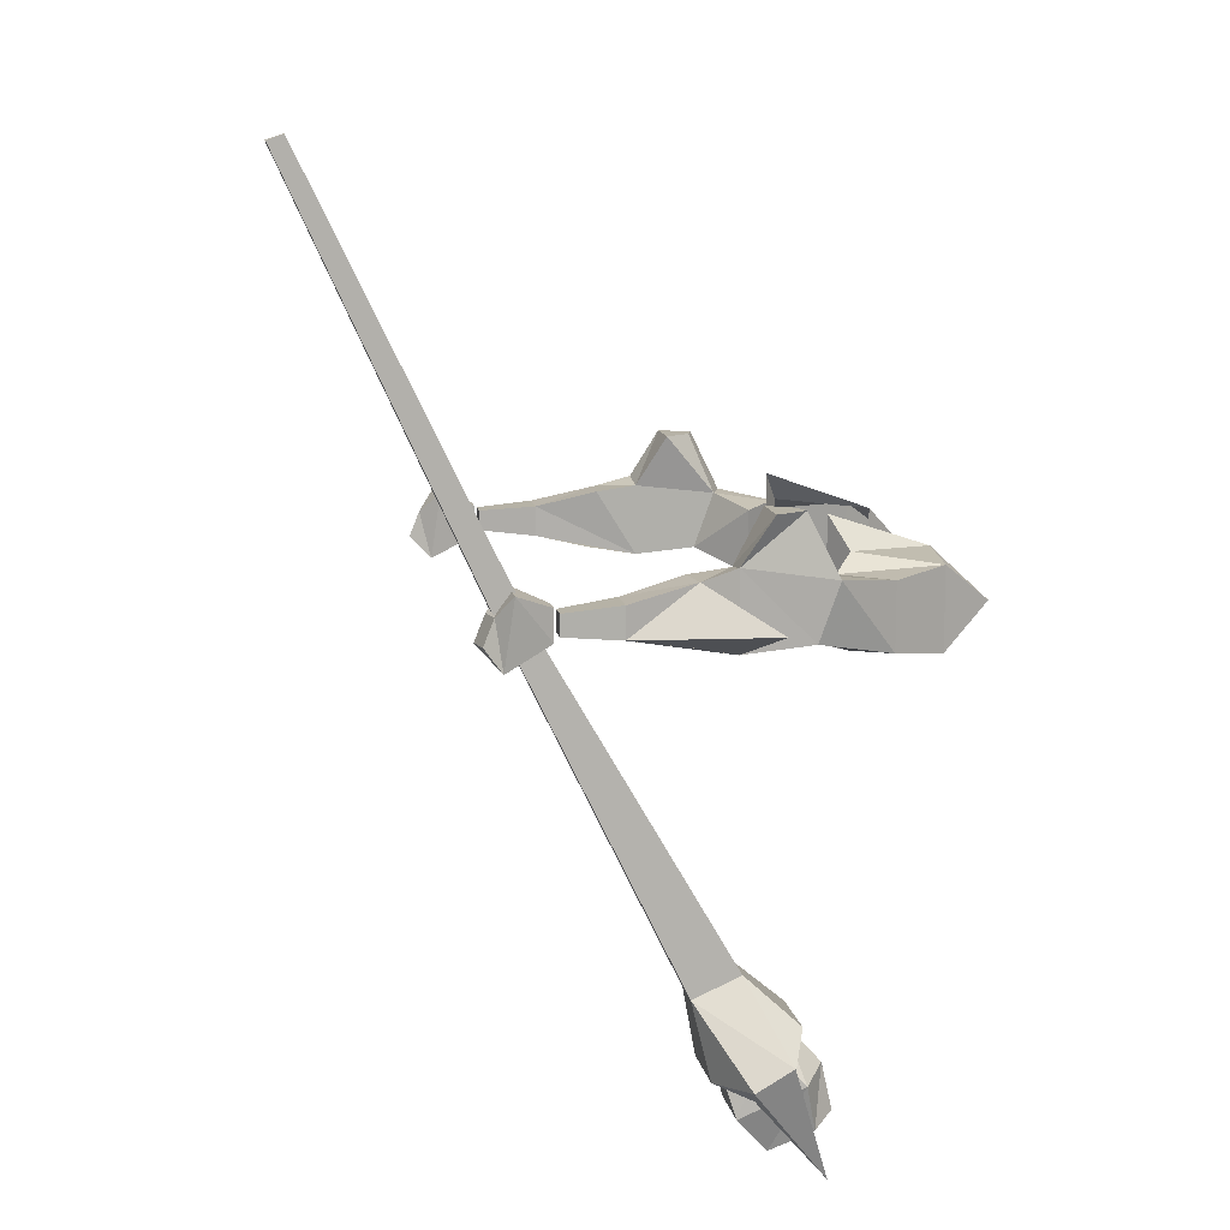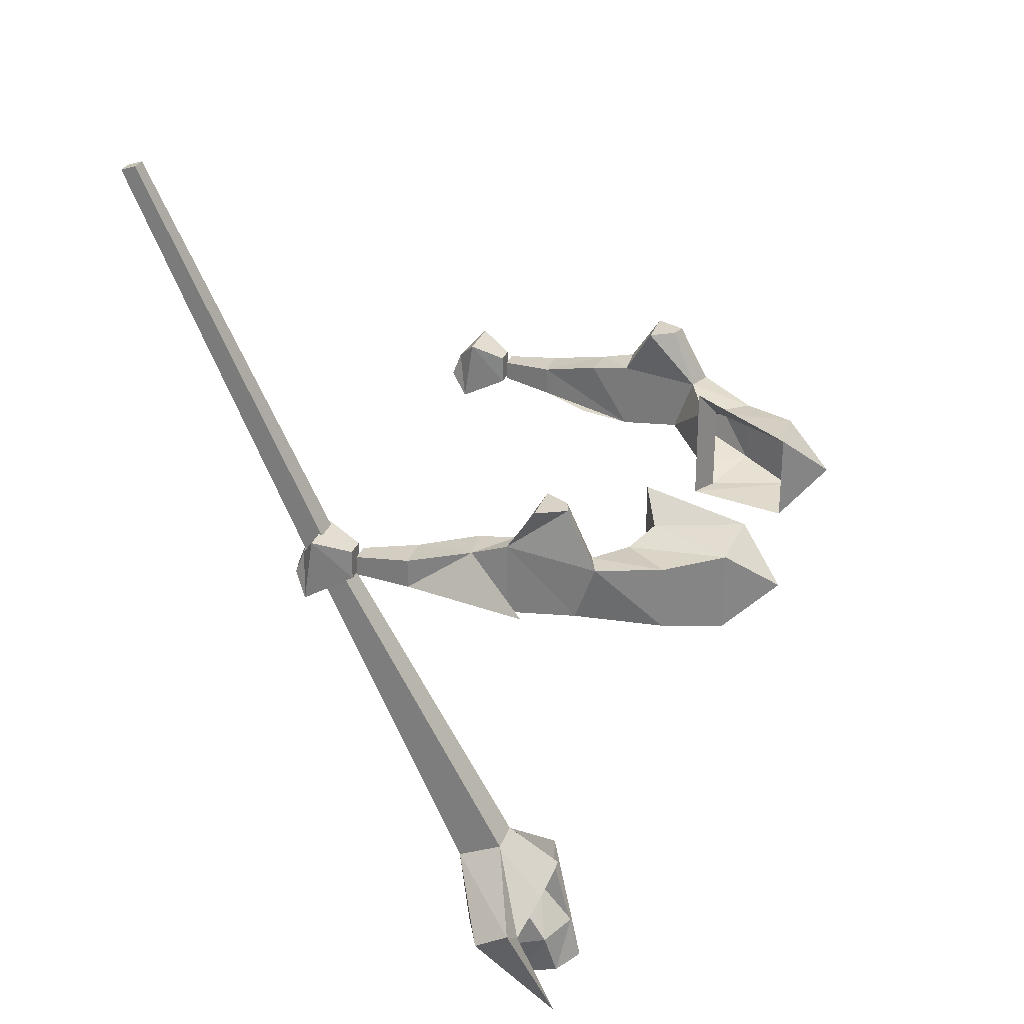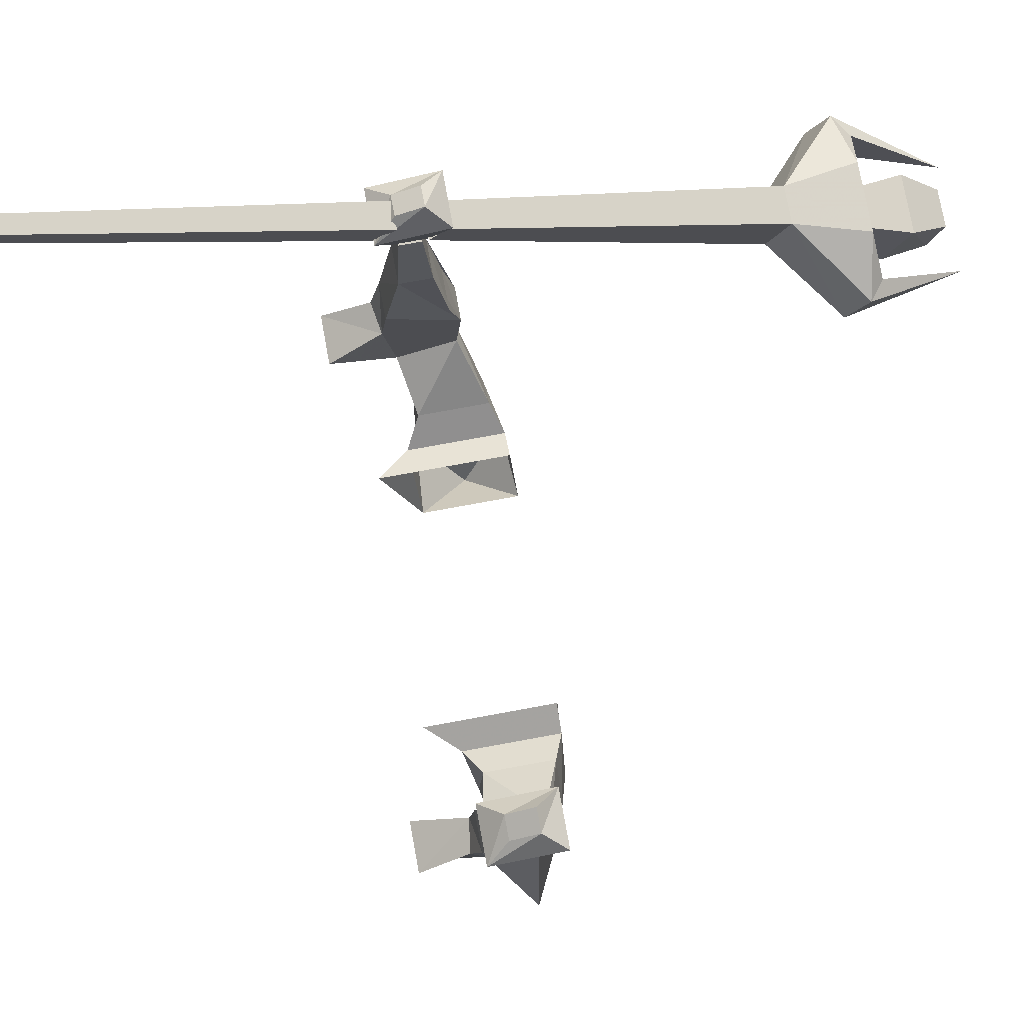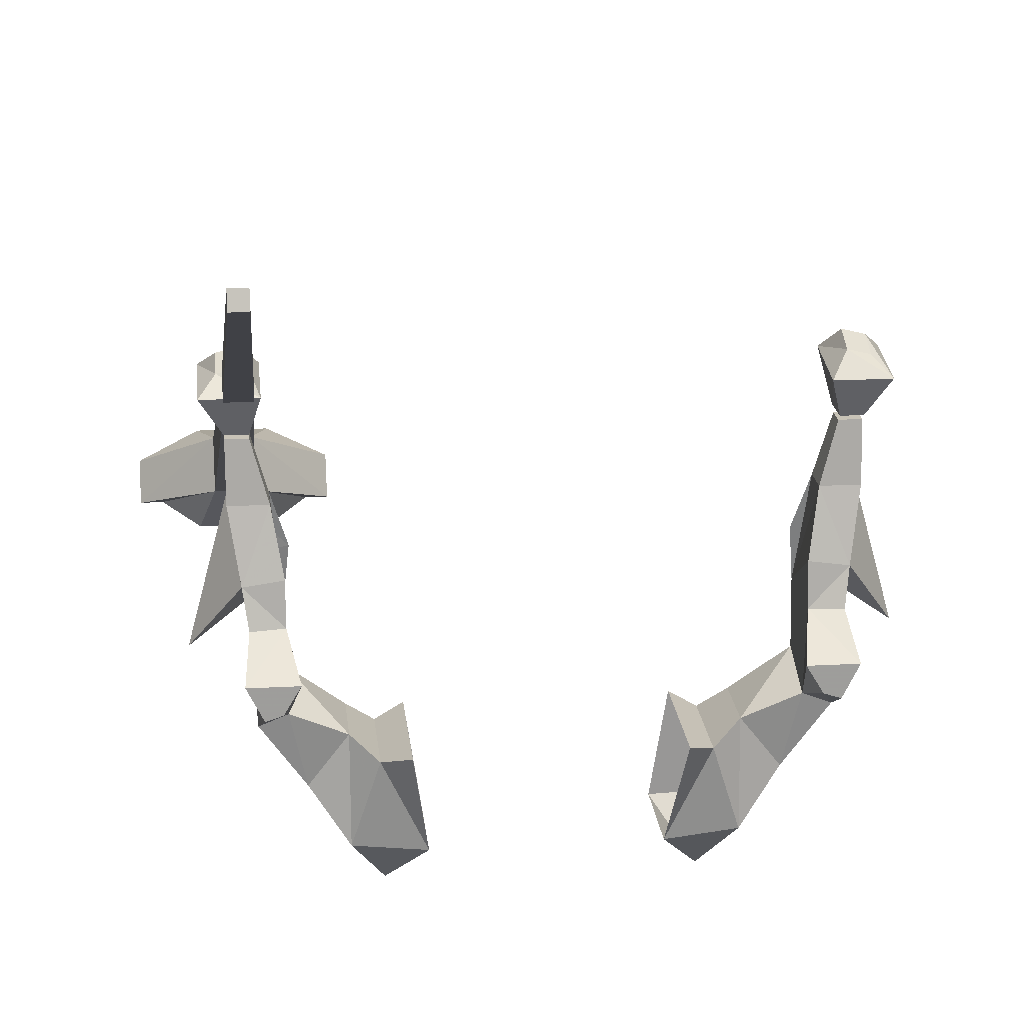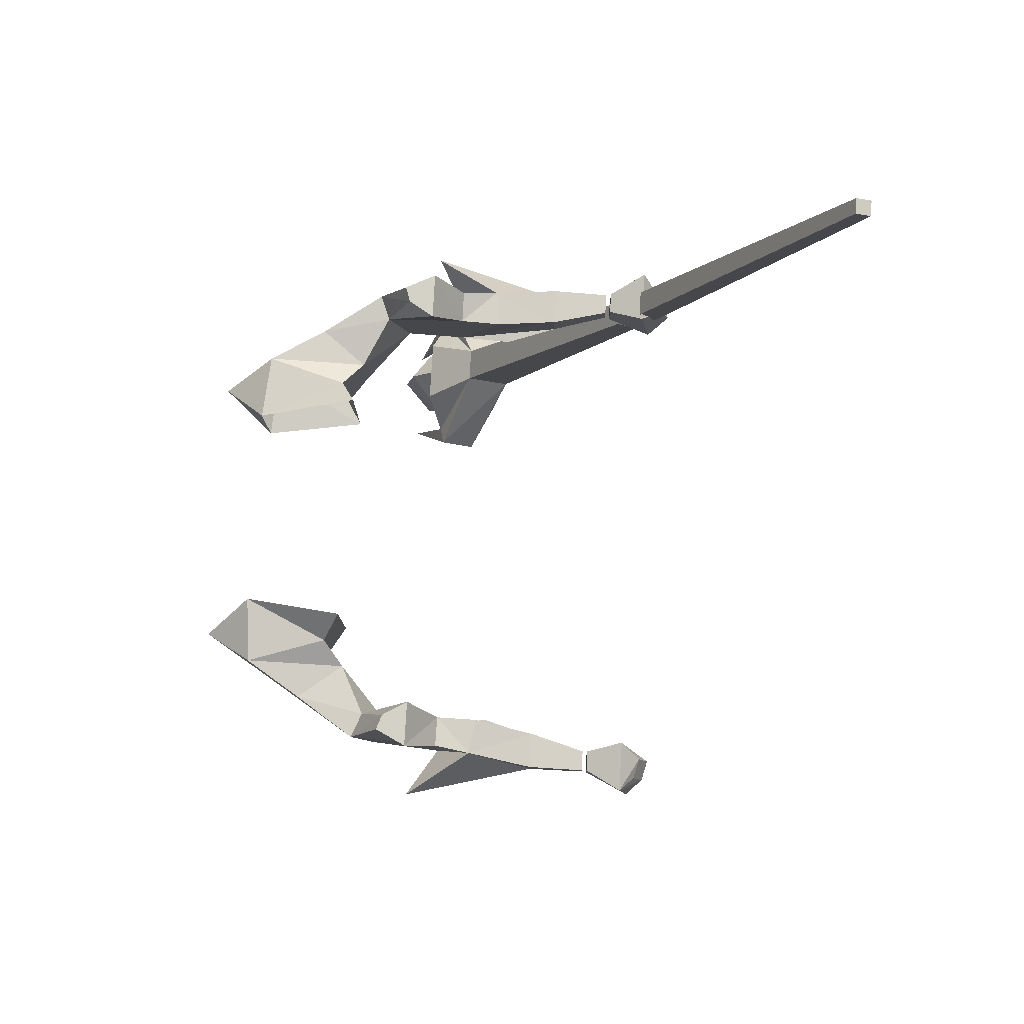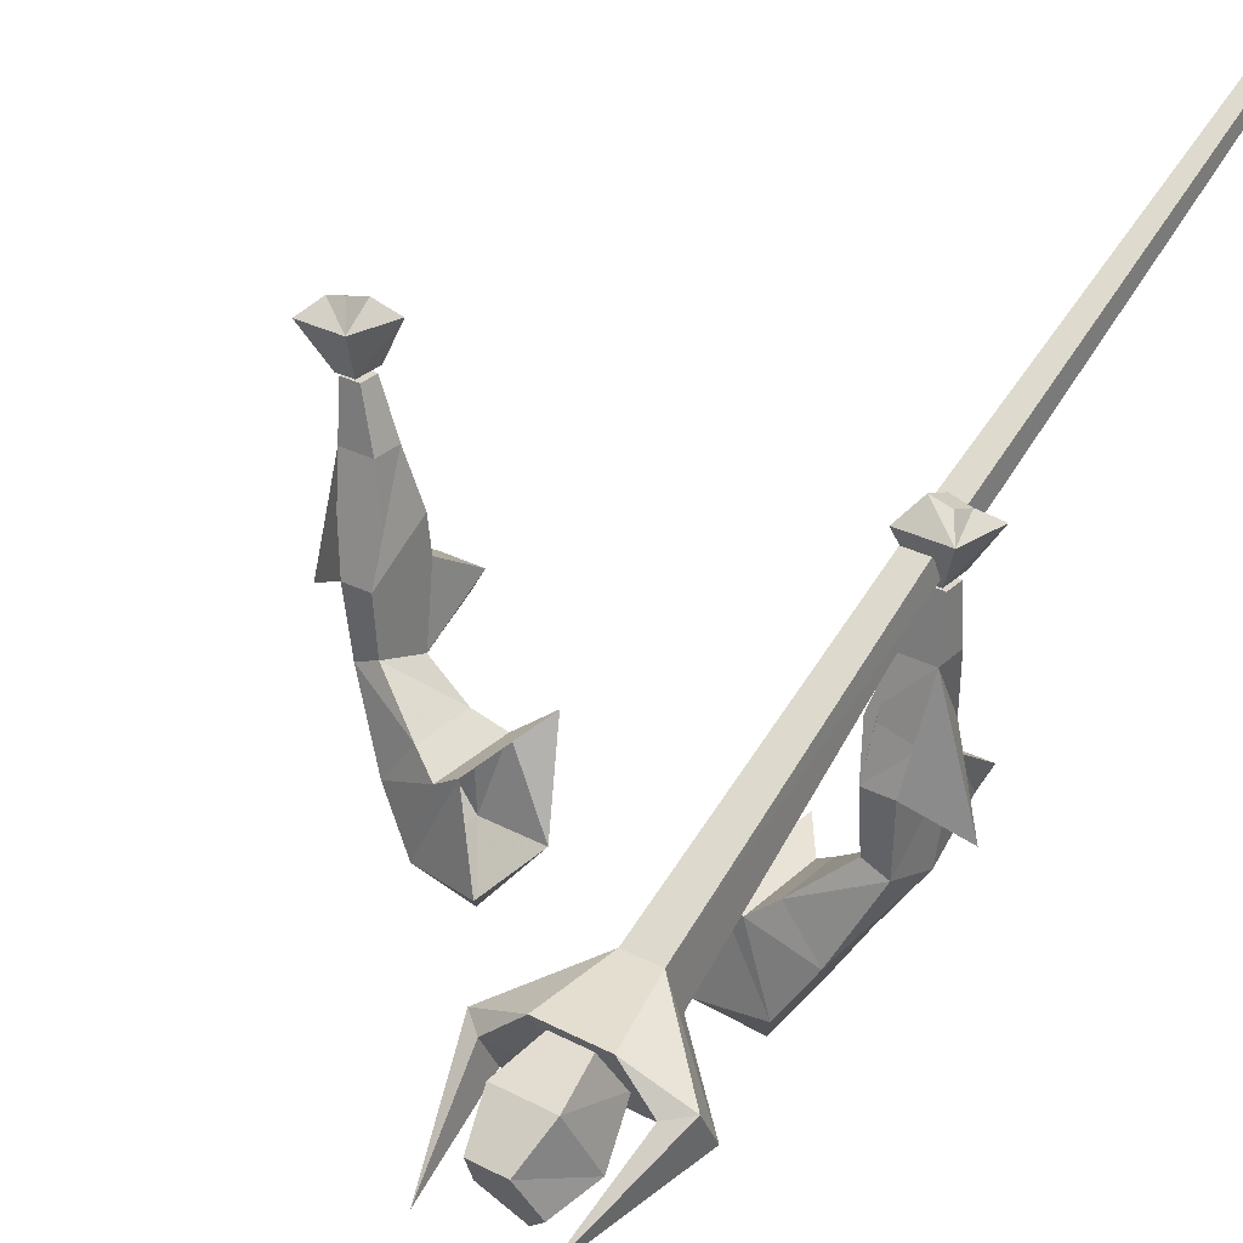
<metadata>
{"format":"obj","ext":"obj","renderer":"f3d","projection":"perspective","resolution":1024,"background":"white","views":[{"elev":12.2,"azim":-100.5,"up":"+Z"},{"elev":28.2,"azim":-72.4,"up":"+Z"},{"elev":76.8,"azim":79.6,"up":"+Y"},{"elev":19.7,"azim":-5.9,"up":"+Y"},{"elev":79.8,"azim":93.3,"up":"+Z"},{"elev":30.5,"azim":-143.0,"up":"+Y"}]}
</metadata>
<code>
v -0.4844 -1.055 -0.6562
v -0.3828 -1.055 -0.6562
v -0.3828 -1.18 -0.5859
v -0.4844 -1.18 -0.5859
v -0.5391 -1.102 -0.6641
v -0.5703 -1.094 -0.6406
v -0.4609 -1.031 -0.5469
v -0.4062 -1.031 -0.5469
v -0.2969 -1.094 -0.6406
v -0.3281 -1.102 -0.6641
v -0.3281 -1.156 -0.6328
v -0.4062 -1.102 -0.5156
v -0.4609 -1.102 -0.5156
v -0.5391 -1.156 -0.6328
v -0.5078 -1.211 -0.7969
v -0.5703 -1.148 -0.6094
v -0.4453 -0.8359 -0.05469
v -0.4453 -0.8047 -0.07812
v -0.4062 -0.8047 -0.07812
v -0.2969 -1.148 -0.6094
v -0.3516 -1.211 -0.7969
v -0.4375 -0.5234 0.5938
v -0.4375 -0.5 0.5859
v -0.4453 -0.7734 -0.01562
v -0.4453 -0.8047 0.007812
v -0.4141 -0.5234 0.5938
v -0.4141 -0.5 0.5859
v -0.4062 -0.7734 -0.01562
v -0.4062 -0.8047 0.007812
v -0.4062 -0.8359 -0.05469
v -0.4844 -1.188 -0.6719
v -0.4375 -1.219 -0.6562
v -0.4375 -1.164 -0.5938
v -0.4688 -1.133 -0.6094
v -0.4688 -1.094 -0.7188
v -0.4531 -1.141 -0.7734
v -0.4688 -1.203 -0.7422
v -0.4375 -1.234 -0.7266
v -0.375 -1.164 -0.6797
v -0.3906 -1.117 -0.6172
v -0.3828 -1.094 -0.7188
v -0.4531 -1.07 -0.6406
v -0.3984 -1.07 -0.6406
v -0.3906 -1.188 -0.75
v -0.3984 -1.141 -0.7734
v -0.4062 -1.195 0.1016
v -0.3828 -1.188 0.1016
v -0.3594 -1.148 0.1016
v -0.4297 -1.148 0.1016
v -0.4219 -1.102 0.03125
v -0.4141 -1.242 0.007812
v -0.375 -1.227 0.007812
v -0.375 -1.102 0.02344
v -0.4297 -1.047 0.01562
v -0.4219 -1.102 -0.08594
v -0.4141 -1.211 -0.07812
v -0.3516 -1.336 -0.1094
v -0.3516 -1.336 -0.007812
v -0.2969 -1.266 -0.007812
v -0.375 -1.195 -0.07812
v -0.375 -1.102 -0.08594
v -0.375 -1.039 0.01562
v -0.3906 -0.9453 -0.007812
v -0.4453 -0.9453 -0.007812
v -0.4453 -0.9453 -0.05469
v -0.5 -1.148 -0.04688
v -0.4375 -1.039 -0.07031
v -0.2969 -1.266 -0.1094
v -0.2578 -1.297 -0.125
v -0.2969 -1.422 -0.125
v -0.2969 -1.422 0
v -0.2578 -1.297 0.01562
v -0.2188 -1.273 0.0625
v -0.2188 -1.273 -0.125
v -0.1953 -1.43 -0.1328
v -0.25 -1.5 -0.0625
v -0.1953 -1.43 0.007812
v -0.4453 -0.8516 -0.05469
v -0.4141 -0.8516 -0.05469
v -0.4141 -0.8516 -0.007812
v -0.4453 -0.8516 -0.007812
v -0.4766 -0.7969 0.01562
v -0.4766 -0.7812 -0.08594
v -0.3984 -0.7812 -0.08594
v -0.3984 -0.7969 0.01562
v -0.4219 -0.7656 -0.01562
v -0.4531 -0.7734 -0.01562
v -0.4531 -0.7578 -0.05469
v -0.4219 -0.75 -0.05469
v -0.3906 -0.9453 -0.05469
v -0.4141 -0.8594 -0.04688
v -0.4141 -0.8594 -0.01562
v -0.4453 -0.8594 -0.01562
v -0.4453 -0.8594 -0.04688
v -0.3672 -1.023 -0.07031
v 0.2734 -1.336 -0.007812
v 0.2188 -1.422 0
v 0.2188 -1.422 -0.125
v 0.2734 -1.336 -0.1094
v 0.3359 -1.242 0.007812
v 0.2969 -1.227 0.007812
v 0.2188 -1.266 -0.007812
v 0.1797 -1.297 0.01562
v 0.1172 -1.43 0.007812
v 0.1719 -1.5 -0.0625
v 0.1172 -1.43 -0.1328
v 0.1406 -1.273 -0.125
v 0.1797 -1.297 -0.125
v 0.2188 -1.266 -0.1094
v 0.3359 -1.211 -0.07812
v 0.3438 -1.102 0.03125
v 0.3281 -1.195 0.1016
v 0.3047 -1.188 0.1016
v 0.2812 -1.148 0.1016
v 0.2969 -1.102 0.02344
v 0.2969 -1.102 -0.08594
v 0.2969 -1.195 -0.07812
v 0.1406 -1.273 0.0625
v 0.3438 -1.102 -0.08594
v 0.3516 -1.047 0.01562
v 0.3516 -1.148 0.1016
v 0.3594 -1.023 -0.07031
v 0.3672 -0.9453 -0.05469
v 0.4219 -1.148 -0.04688
v 0.3672 -0.9453 -0.007812
v 0.3125 -0.9453 -0.007812
v 0.2969 -1.039 0.01562
v 0.3125 -0.9453 -0.05469
v 0.2891 -1.023 -0.07031
v 0.3359 -0.8594 -0.04688
v 0.3672 -0.8594 -0.04688
v 0.3672 -0.8594 -0.01562
v 0.3359 -0.8594 -0.01562
v 0.3672 -0.8516 -0.007812
v 0.3359 -0.8516 -0.007812
v 0.3359 -0.8516 -0.05469
v 0.3672 -0.8516 -0.05469
v 0.3984 -0.7812 -0.08594
v 0.3984 -0.7969 0.01562
v 0.3203 -0.7969 0.01562
v 0.3203 -0.7812 -0.08594
v 0.375 -0.7734 -0.01562
v 0.3438 -0.7656 -0.01562
v 0.3438 -0.75 -0.05469
v 0.375 -0.7578 -0.05469
f 1 2 3
f 1 3 4
f 1 4 5
f 1 5 6
f 1 6 7
f 1 7 2
f 2 7 8
f 2 8 9
f 2 9 10
f 2 10 3
f 3 10 11
f 3 11 12
f 3 12 4
f 4 12 13
f 4 13 14
f 4 14 5
f 5 14 15
f 5 15 6
f 6 15 16
f 6 16 7
f 7 16 13
f 7 13 17
f 7 17 18
f 7 18 8
f 8 18 19
f 8 19 12
f 8 12 20
f 8 20 9
f 9 20 21
f 9 21 10
f 10 21 11
f 11 21 20
f 11 20 12
f 22 23 24
f 22 24 25
f 22 25 26
f 22 26 23
f 23 26 27
f 23 27 28
f 23 28 24
f 27 26 29
f 27 29 28
f 26 25 29
f 19 30 12
f 12 30 13
f 13 30 17
f 14 16 15
f 16 14 13
f 46 47 48
f 46 48 49
f 46 49 50
f 46 50 51
f 46 51 47
f 47 51 52
f 47 52 48
f 48 52 53
f 48 53 49
f 49 53 50
f 50 55 56
f 50 56 51
f 52 60 61
f 52 61 53
f 54 65 66
f 54 66 55
f 55 61 60
f 55 60 56
f 69 72 73
f 69 73 74
f 69 74 70
f 70 74 75
f 70 75 76
f 70 76 71
f 71 76 77
f 71 77 72
f 72 77 73
f 76 75 77
f 97 103 104
f 97 104 105
f 97 105 98
f 98 105 106
f 98 106 107
f 98 107 108
f 100 110 111
f 100 111 112
f 100 112 113
f 100 113 101
f 101 113 114
f 101 114 115
f 101 115 116
f 101 116 117
f 103 108 118
f 103 118 104
f 110 117 119
f 110 119 111
f 111 115 121
f 111 121 112
f 112 121 114
f 112 114 113
f 104 106 105
f 108 107 118
f 65 55 66
f 115 114 121
f 116 119 117
f 119 123 124
f 119 124 120
f 120 124 123
f 31 32 33
f 31 33 34
f 31 34 35
f 31 35 36
f 31 36 37
f 31 37 32
f 32 37 38
f 32 38 39
f 32 39 40
f 32 40 33
f 41 35 42
f 41 42 43
f 41 43 39
f 41 39 44
f 41 44 45
f 41 45 35
f 35 45 36
f 36 45 44
f 36 44 38
f 36 38 37
f 39 43 40
f 35 34 42
f 38 44 39
f 51 56 57
f 51 57 58
f 51 58 52
f 52 58 59
f 52 59 60
f 56 60 68
f 56 68 57
f 57 68 69
f 57 69 70
f 57 70 58
f 58 70 71
f 58 71 59
f 59 71 72
f 59 72 68
f 59 68 60
f 72 69 68
f 96 97 98
f 96 98 99
f 96 99 100
f 96 100 101
f 96 101 102
f 96 102 97
f 97 102 103
f 98 108 99
f 99 108 109
f 99 109 110
f 99 110 100
f 101 117 102
f 102 117 109
f 102 109 103
f 103 109 108
f 117 110 109
f 50 53 54
f 50 54 55
f 53 61 62
f 53 62 54
f 54 62 63
f 54 63 64
f 54 64 65
f 54 55 50
f 55 54 65
f 55 65 67
f 55 67 61
f 78 79 80
f 78 80 81
f 78 81 82
f 78 82 83
f 78 83 84
f 78 84 79
f 79 84 80
f 80 84 85
f 80 85 82
f 80 82 81
f 85 86 87
f 85 87 82
f 82 87 83
f 83 87 88
f 83 88 89
f 83 89 84
f 84 89 85
f 85 89 86
f 86 89 88
f 86 88 87
f 63 90 91
f 63 91 92
f 63 92 64
f 64 92 93
f 64 93 65
f 64 65 54
f 90 65 94
f 90 94 91
f 91 94 92
f 92 94 93
f 93 94 65
f 90 63 61
f 90 61 95
f 90 95 65
f 65 95 67
f 67 95 61
f 111 119 120
f 111 120 115
f 63 62 61
f 119 116 122
f 119 122 123
f 120 123 125
f 120 125 126
f 120 126 127
f 120 127 115
f 115 127 116
f 116 127 126
f 116 126 128
f 116 128 129
f 116 129 122
f 122 129 123
f 123 129 128
f 123 128 130
f 123 130 131
f 123 131 125
f 125 131 132
f 125 132 126
f 126 132 133
f 126 133 128
f 128 133 130
f 130 133 132
f 130 132 131
f 134 135 136
f 134 136 137
f 134 137 138
f 134 138 139
f 134 139 140
f 134 140 135
f 135 140 136
f 136 140 141
f 136 141 138
f 136 138 137
f 139 142 143
f 139 143 140
f 140 143 141
f 141 143 144
f 141 144 145
f 141 145 138
f 138 145 139
f 139 145 142
f 142 145 144
f 142 144 143

</code>
